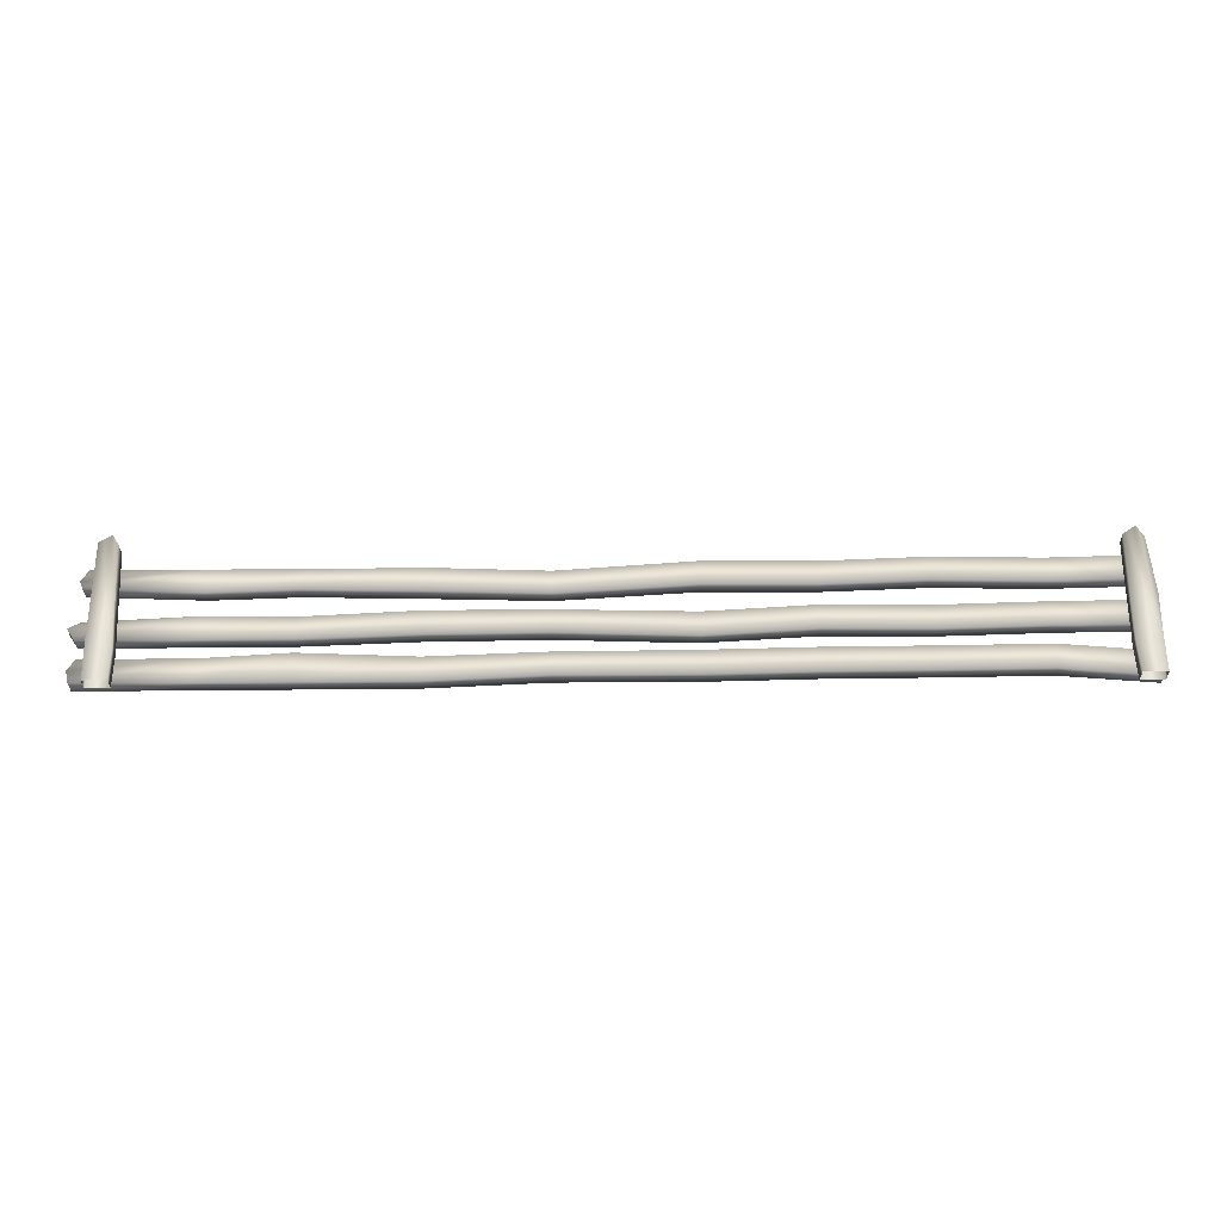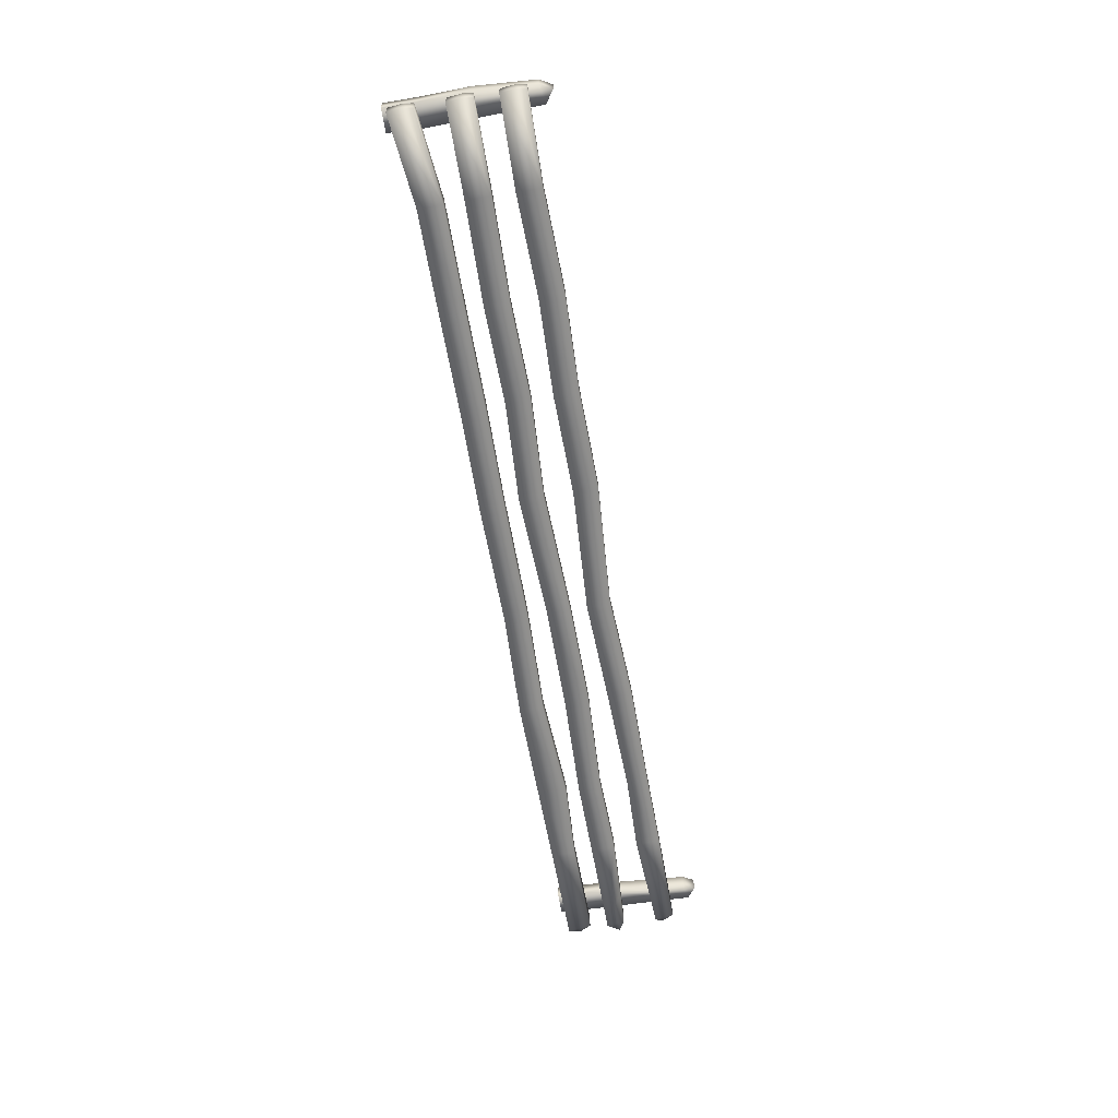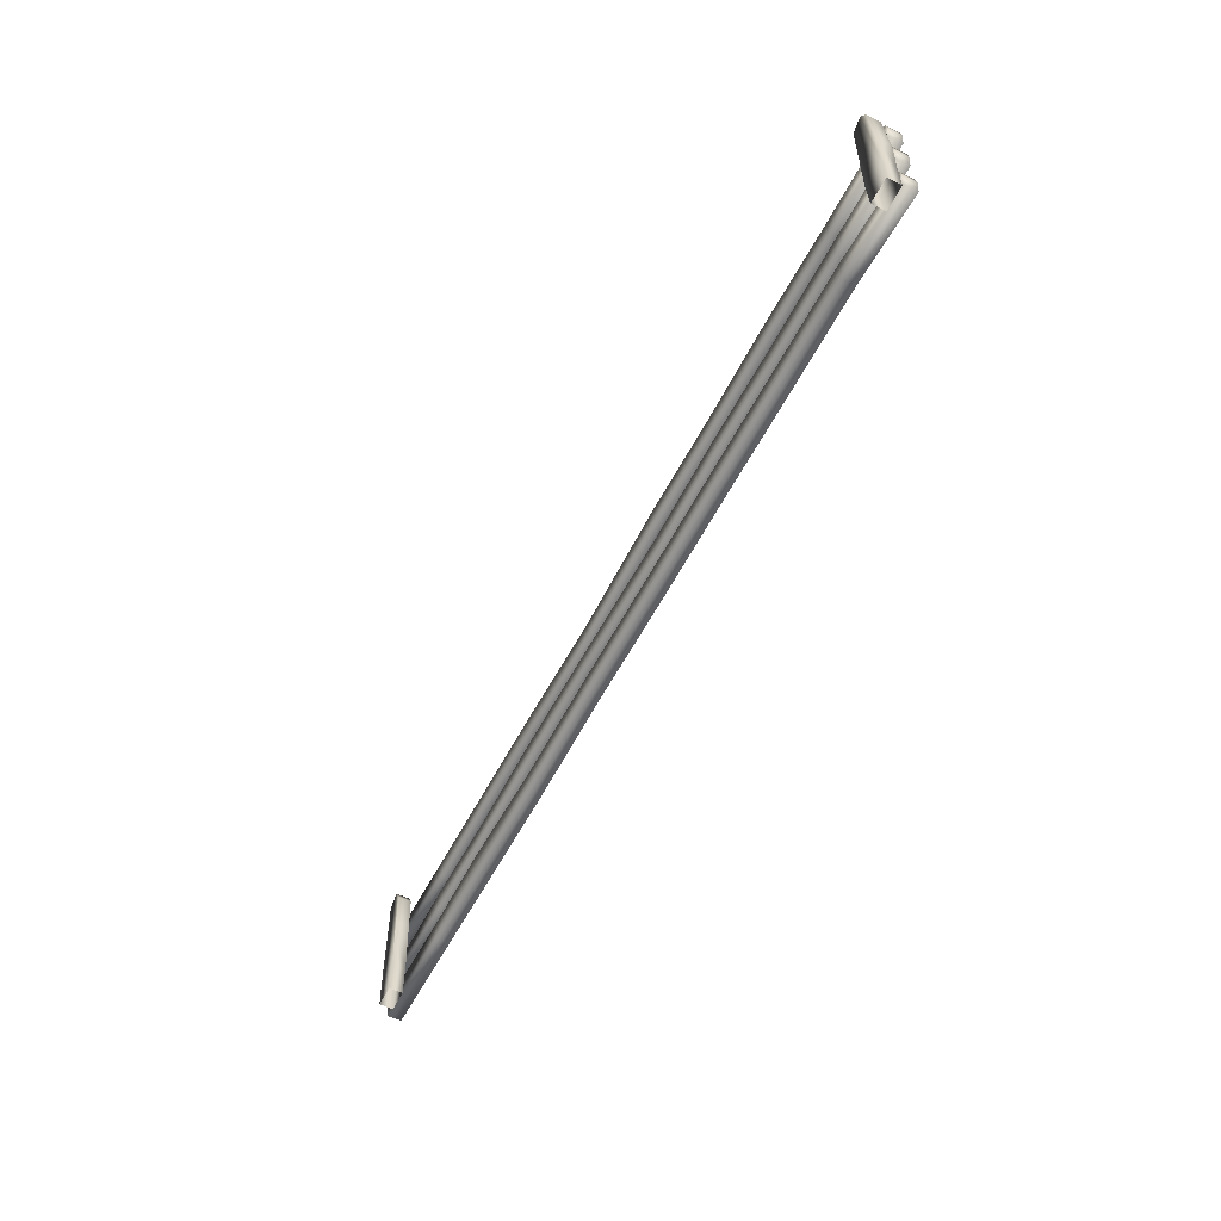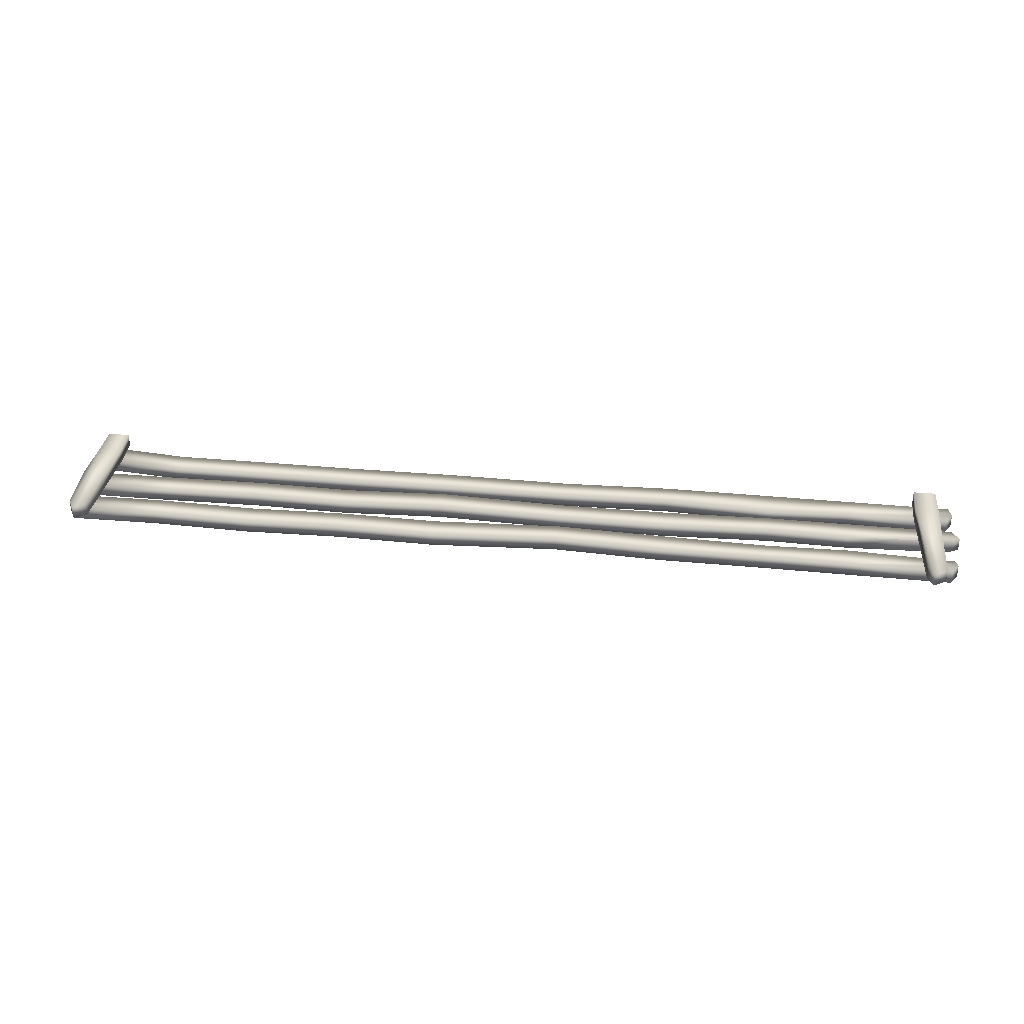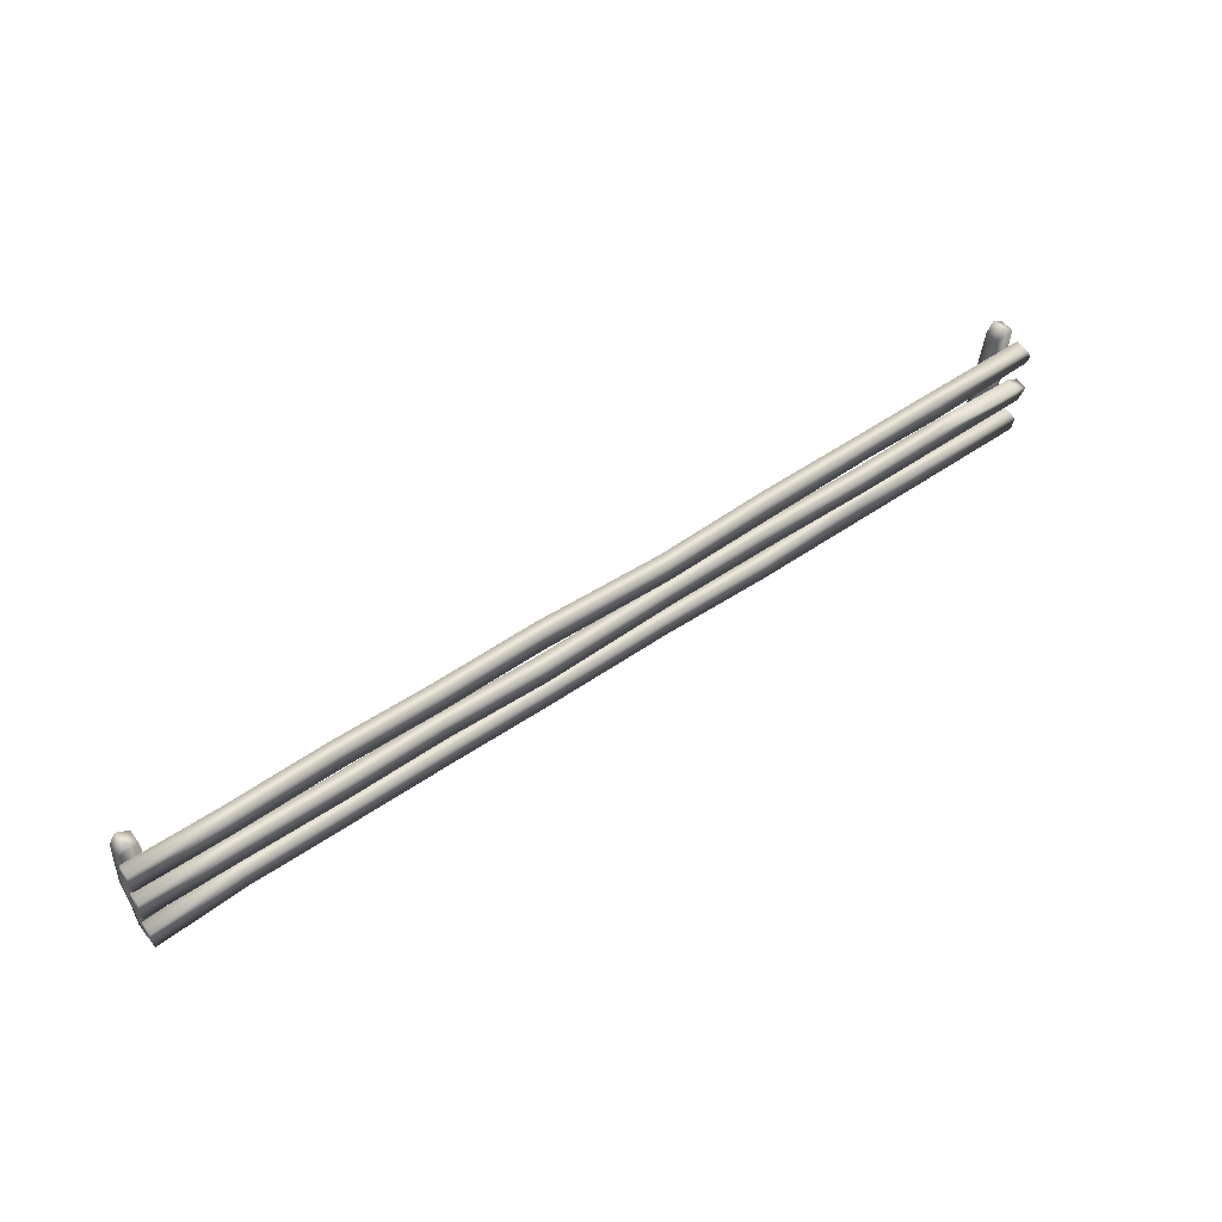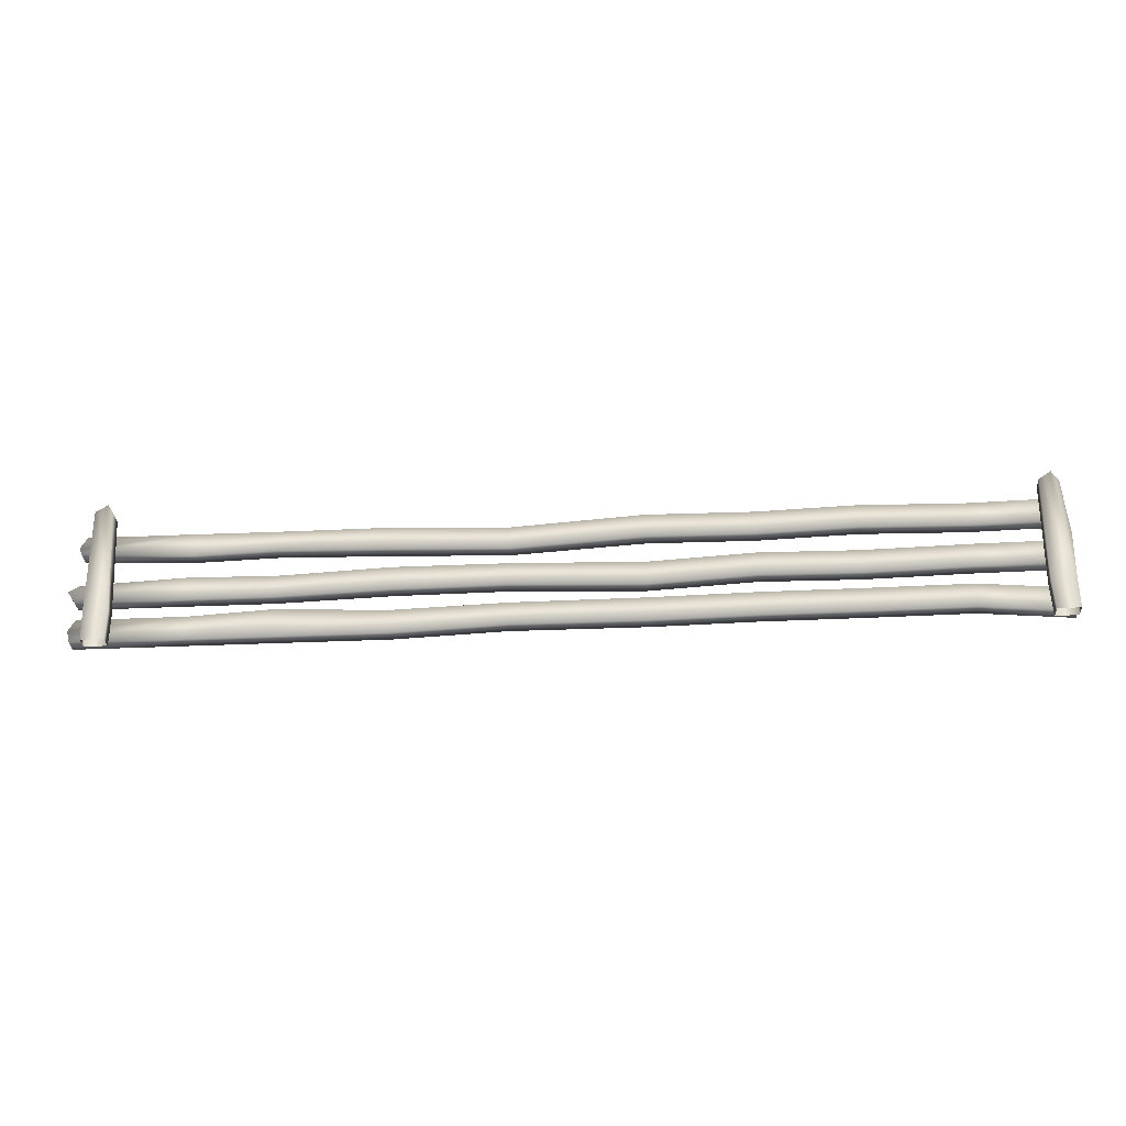
<metadata>
{"format":"obj","ext":"obj","renderer":"f3d","projection":"perspective","resolution":1024,"background":"white","views":[{"elev":-32.3,"azim":0.9,"up":"+Y"},{"elev":-59.2,"azim":99.8,"up":"+Z"},{"elev":-57.0,"azim":62.9,"up":"+Y"},{"elev":34.2,"azim":-172.3,"up":"+Z"},{"elev":55.6,"azim":144.2,"up":"+Y"},{"elev":-31.5,"azim":3.7,"up":"+Y"}]}
</metadata>
<code>
v -4.392 0.2847 -0.1369
v 4.484 0.2847 -0.1369
v 4.484 0.0556 -0.1369
v -4.426 0.0556 -0.1369
v -4.392 0.2847 -0.006413
v 4.484 0.2847 -0.006413
v 4.484 0.0556 -0.006413
v -4.426 0.0556 -0.006413
v 3.639 0.3606 -0.1369
v 3.639 0.3606 -0.006413
v 3.639 0.1314 -0.006413
v 3.639 0.1314 -0.1369
v 2.662 0.3511 -0.1369
v 2.662 0.122 -0.1369
v 2.662 0.122 -0.006413
v 2.662 0.3511 -0.006413
v 1.733 0.3475 -0.1369
v 1.733 0.3475 -0.006413
v 1.733 0.1184 -0.006413
v 1.733 0.1184 -0.1369
v 0.7448 0.3286 -0.1369
v 0.7448 0.0994 -0.1369
v 0.7448 0.0994 -0.006413
v 0.7448 0.3286 -0.006413
v -0.4878 0.3227 -0.1369
v -0.4878 0.3227 -0.006413
v -0.4878 0.103 -0.006413
v -0.4878 0.103 -0.1369
v -1.55 0.2847 -0.1369
v -1.55 0.0556 -0.1369
v -1.55 0.0556 -0.006413
v -1.55 0.2847 -0.006413
v -2.602 0.3322 -0.1369
v -2.602 0.3322 -0.006413
v -2.602 0.0556 -0.006413
v -2.602 0.0556 -0.1369
v -3.389 0.2847 -0.1369
v -3.389 0.0556 -0.1369
v -3.389 0.0556 -0.006413
v -3.389 0.2847 -0.006413
v -4.456 0.1723 -0.1369
v -4.456 0.1723 -0.006413
v 4.498 0.1983 -0.1369
v 4.498 0.1983 -0.006413
v -4.392 0.643 -0.1369
v 4.484 0.7803 -0.1369
v 4.484 0.5511 -0.1369
v -4.426 0.4657 -0.1369
v -4.392 0.643 -0.006413
v 4.484 0.7803 -0.006413
v 4.484 0.5511 -0.006413
v -4.426 0.4657 -0.006413
v 3.639 0.7707 -0.1369
v 3.639 0.7707 -0.006413
v 3.639 0.5416 -0.006413
v 3.639 0.5416 -0.1369
v 2.662 0.7458 -0.1369
v 2.662 0.5166 -0.1369
v 2.662 0.5166 -0.006413
v 2.662 0.7458 -0.006413
v 1.733 0.7576 -0.1369
v 1.733 0.7576 -0.006413
v 1.733 0.5285 -0.006413
v 1.733 0.5285 -0.1369
v 0.7448 0.7 -0.1369
v 0.7448 0.4709 -0.1369
v 0.7448 0.4709 -0.006413
v 0.7448 0.7 -0.006413
v -0.4878 0.7328 -0.1369
v -0.4878 0.7328 -0.006413
v -0.4878 0.5131 -0.006413
v -0.4878 0.5131 -0.1369
v -1.55 0.7334 -0.1369
v -1.55 0.5043 -0.1369
v -1.55 0.5043 -0.006413
v -1.55 0.7334 -0.006413
v -2.602 0.681 -0.1369
v -2.602 0.681 -0.006413
v -2.602 0.4657 -0.006413
v -2.602 0.4657 -0.1369
v -3.389 0.6949 -0.1369
v -3.389 0.4657 -0.1369
v -3.389 0.4657 -0.006413
v -3.389 0.6949 -0.006413
v -4.502 0.5824 -0.1369
v -4.502 0.5824 -0.006413
v 4.498 0.6938 -0.1369
v 4.498 0.6938 -0.006413
v -4.015 0.6625 -0.1369
v -4.015 0.6625 -0.006413
v -3.837 0.6717 -0.1369
v -3.837 0.6717 -0.006413
v -4.392 1.158 -0.1369
v 4.484 1.224 -0.1369
v 4.484 0.9945 -0.1369
v -4.426 0.9749 -0.1369
v -4.392 1.158 -0.006413
v 4.484 1.224 -0.006413
v 4.484 0.9945 -0.006413
v -4.426 0.9749 -0.006413
v 3.639 1.204 -0.1369
v 3.639 1.204 -0.006413
v 3.639 0.9753 -0.006413
v 3.639 0.9753 -0.1369
v 2.662 1.224 -0.1369
v 2.662 0.9951 -0.1369
v 2.662 0.9951 -0.006413
v 2.662 1.224 -0.006413
v 1.733 1.191 -0.1369
v 1.733 1.191 -0.006413
v 1.733 0.9623 -0.006413
v 1.733 0.9623 -0.1369
v 0.7448 1.202 -0.1369
v 0.7448 0.9725 -0.1369
v 0.7448 0.9725 -0.006413
v 0.7448 1.202 -0.006413
v -0.4878 1.115 -0.1369
v -0.4878 1.115 -0.006413
v -0.4878 0.8954 -0.006413
v -0.4878 0.8954 -0.1369
v -1.55 1.158 -0.1369
v -1.55 0.9287 -0.1369
v -1.55 0.9287 -0.006413
v -1.55 1.158 -0.006413
v -2.602 1.154 -0.1369
v -2.602 1.154 -0.006413
v -2.602 0.9533 -0.006413
v -2.602 0.9533 -0.1369
v -3.389 1.158 -0.1369
v -3.389 0.9287 -0.1369
v -3.389 0.9287 -0.006413
v -3.389 1.158 -0.006413
v -4.456 1.045 -0.1369
v -4.456 1.045 -0.006413
v 4.498 1.137 -0.1369
v 4.498 1.137 -0.006413
v -4.132 1.314 0.006414
v -4.31 1.344 0.006414
v -4.132 1.314 0.1369
v -4.31 1.344 0.1369
v -4.064 0.003601 0.006414
v -4.064 0.003601 0.1369
v -4.279 0 0.1369
v -4.279 0 0.006414
v -4.063 0.3118 0.006414
v -4.292 0.3078 0.006414
v -4.292 0.3078 0.1369
v -4.063 0.3118 0.1369
v -4.195 1.423 0.006414
v -4.195 1.423 0.1369
v -4.106 0.9373 0.006414
v -4.106 0.9373 0.1369
v -4.094 0.7596 0.006414
v -4.094 0.7596 0.1369
v 4.464 1.314 0.006414
v 4.286 1.344 0.006414
v 4.464 1.314 0.1369
v 4.286 1.344 0.1369
v 4.488 0.003601 0.006414
v 4.488 0.003601 0.1369
v 4.273 0 0.1369
v 4.273 0 0.006414
v 4.489 0.3118 0.006414
v 4.259 0.3078 0.006414
v 4.259 0.3078 0.1369
v 4.489 0.3118 0.1369
v 4.402 1.423 0.006414
v 4.402 1.423 0.1369
v 4.49 0.9373 0.006414
v 4.49 0.9373 0.1369
v 4.502 0.7596 0.006414
v 4.502 0.7596 0.1369
g wdfen2
f 10 6 2 9
f 3 7 11 12
f 16 10 9 13
f 11 15 14 12
f 13 9 12 14
f 10 16 15 11
f 18 16 13 17
f 15 19 20 14
f 17 13 14 20
f 16 18 19 15
f 24 18 17 21
f 19 23 22 20
f 21 17 20 22
f 18 24 23 19
f 26 24 21 25
f 23 27 28 22
f 25 21 22 28
f 24 26 27 23
f 32 26 25 29
f 27 31 30 28
f 29 25 28 30
f 26 32 31 27
f 34 32 29 33
f 31 35 36 30
f 33 29 30 36
f 32 34 35 31
f 1 5 40 37
f 40 34 33 37
f 35 39 38 36
f 39 8 4 38
f 37 33 36 38
f 34 40 39 35
f 4 8 42 41
f 42 5 1 41
f 4 41 1 37 38
f 40 5 42 8 39
f 2 6 44 43
f 44 7 3 43
f 9 2 43 3 12
f 7 44 6 10 11
f 54 50 46 53
f 47 51 55 56
f 60 54 53 57
f 55 59 58 56
f 57 53 56 58
f 54 60 59 55
f 62 60 57 61
f 59 63 64 58
f 61 57 58 64
f 60 62 63 59
f 68 62 61 65
f 63 67 66 64
f 65 61 64 66
f 62 68 67 63
f 70 68 65 69
f 67 71 72 66
f 69 65 66 72
f 68 70 71 67
f 76 70 69 73
f 71 75 74 72
f 73 69 72 74
f 70 76 75 71
f 78 76 73 77
f 75 79 80 74
f 77 73 74 80
f 76 78 79 75
f 84 78 77 81
f 79 83 82 80
f 83 52 48 82
f 81 77 80 82
f 78 84 83 79
f 48 52 86 85
f 86 49 45 85
f 46 50 88 87
f 88 51 47 87
f 53 46 87 47 56
f 51 88 50 54 55
f 45 49 90 89
f 90 92 91 89
f 92 84 81 91
f 48 85 45 89 91 81 82
f 84 92 90 49 86 52 83
f 102 98 94 101
f 95 99 103 104
f 108 102 101 105
f 103 107 106 104
f 105 101 104 106
f 102 108 107 103
f 110 108 105 109
f 107 111 112 106
f 109 105 106 112
f 108 110 111 107
f 116 110 109 113
f 111 115 114 112
f 113 109 112 114
f 110 116 115 111
f 118 116 113 117
f 115 119 120 114
f 117 113 114 120
f 116 118 119 115
f 124 118 117 121
f 119 123 122 120
f 121 117 120 122
f 118 124 123 119
f 126 124 121 125
f 123 127 128 122
f 125 121 122 128
f 124 126 127 123
f 93 97 132 129
f 132 126 125 129
f 127 131 130 128
f 131 100 96 130
f 129 125 128 130
f 126 132 131 127
f 96 100 134 133
f 134 97 93 133
f 96 133 93 129 130
f 132 97 134 100 131
f 94 98 136 135
f 136 99 95 135
f 101 94 135 95 104
f 99 136 98 102 103
f 148 142 141 145
f 143 147 146 144
f 147 140 138 146
f 145 141 144 146
f 142 148 147 143
f 138 140 150 149
f 150 139 137 149
f 137 139 152 151
f 152 154 153 151
f 154 148 145 153
f 138 149 137 151 153 145 146
f 148 154 152 139 150 140 147
f 166 160 159 163
f 161 165 164 162
f 165 158 156 164
f 163 159 162 164
f 160 166 165 161
f 156 158 168 167
f 168 157 155 167
f 155 157 170 169
f 170 172 171 169
f 172 166 163 171
f 156 167 155 169 171 163 164
f 166 172 170 157 168 158 165

</code>
